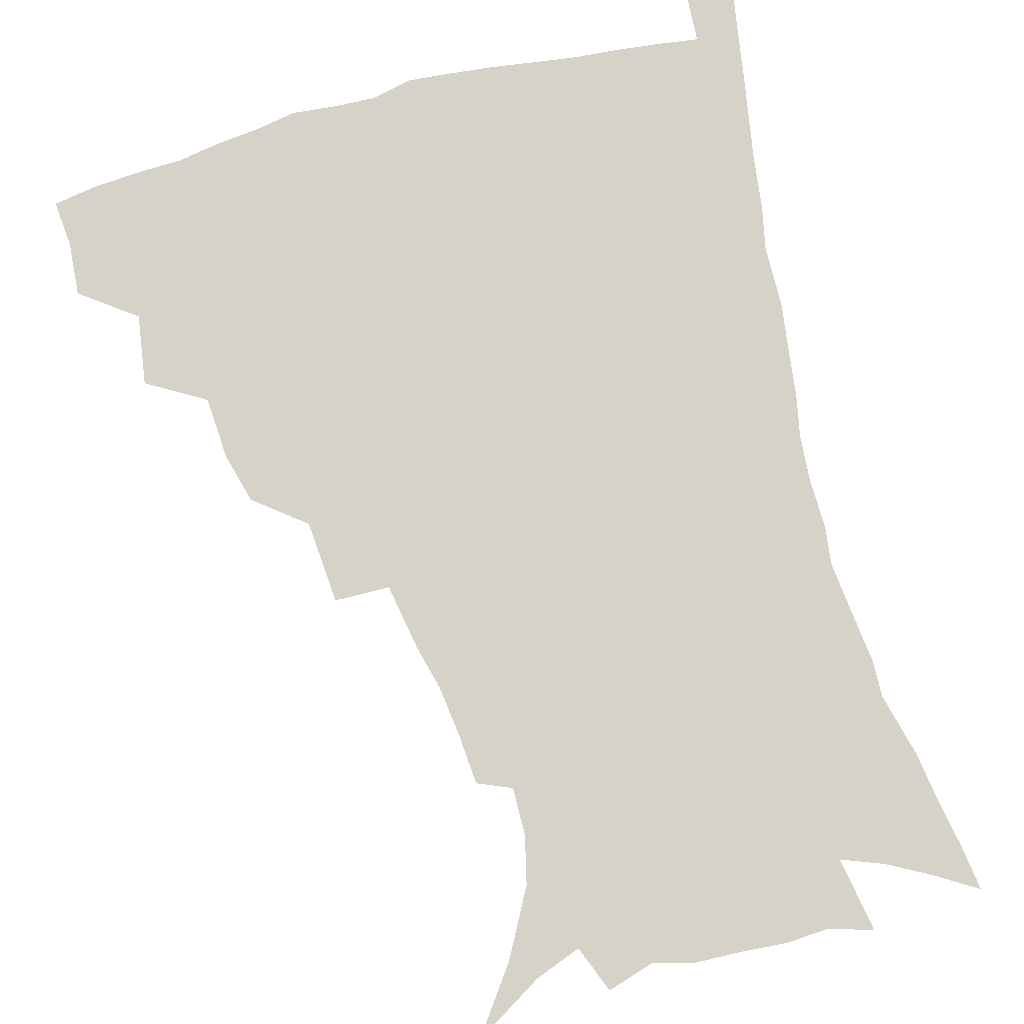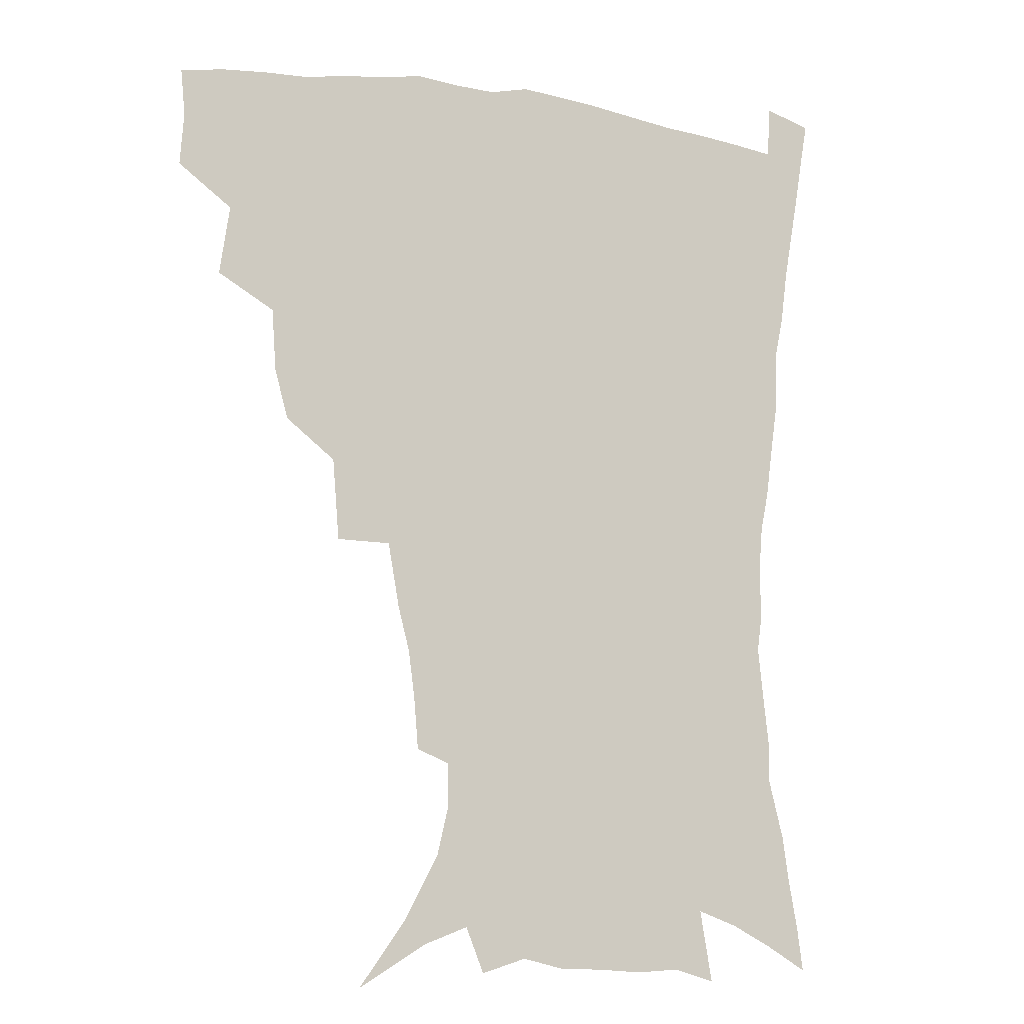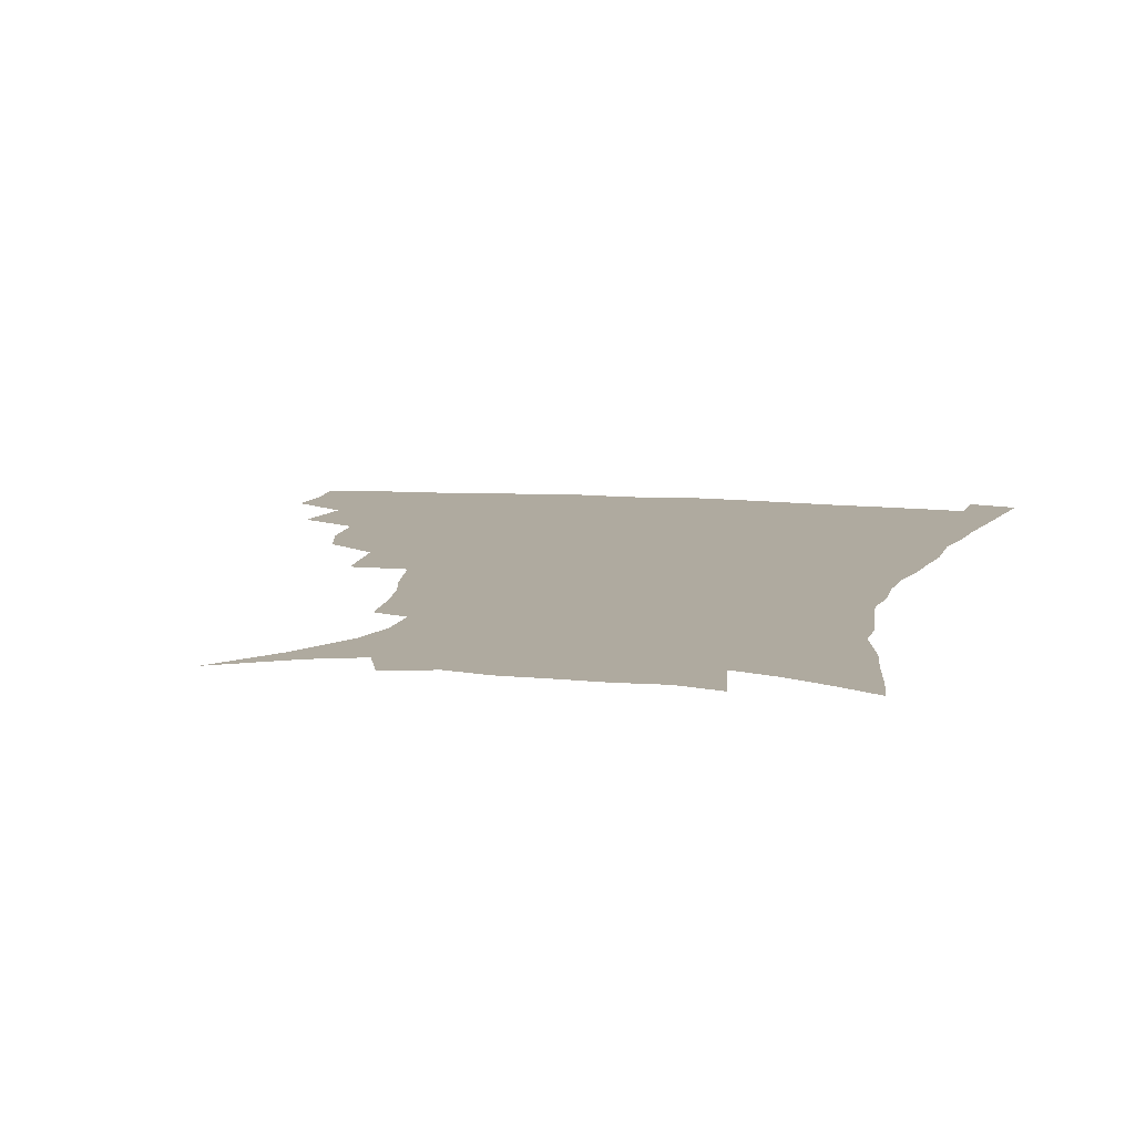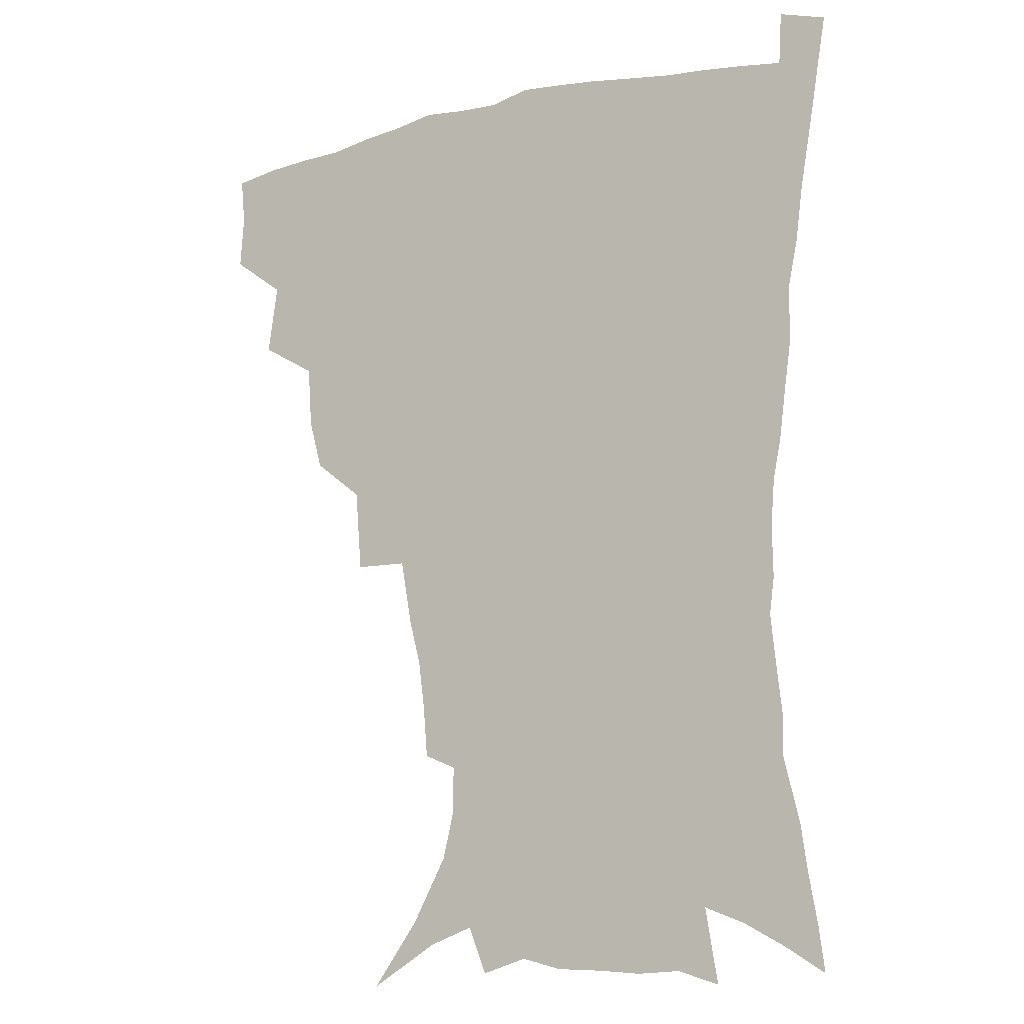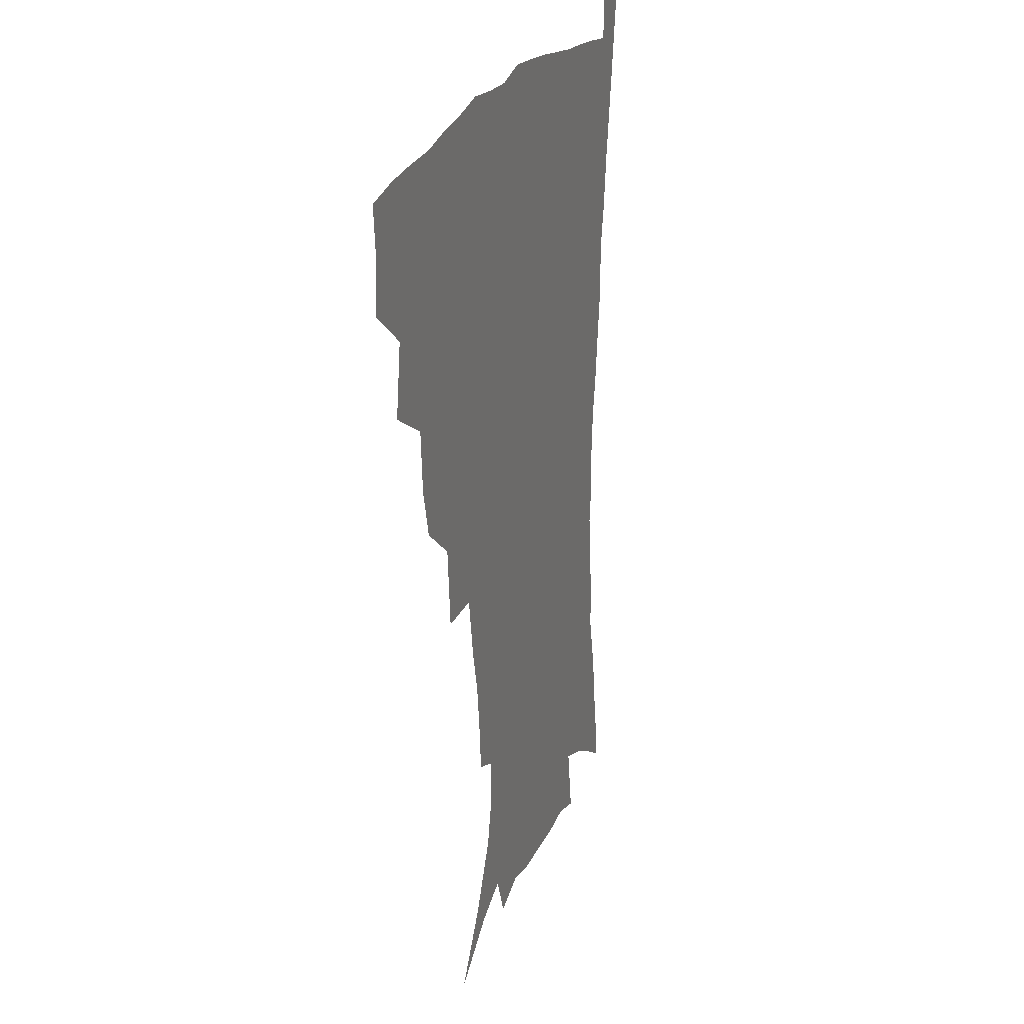
<metadata>
{"format":"obj","ext":"obj","renderer":"f3d","projection":"perspective","resolution":1024,"background":"white","views":[{"elev":77.9,"azim":-15.1,"up":"+Z"},{"elev":-9.9,"azim":-23.0,"up":"+Y"},{"elev":9.5,"azim":13.2,"up":"+Z"},{"elev":-12.0,"azim":30.4,"up":"+Y"},{"elev":23.8,"azim":-71.6,"up":"+Y"}]}
</metadata>
<code>
v 437.4 398.1 0
v 438.8 416.5 0
v 437.3 432.5 0
v 452.7 360.1 0
v 456.2 384.3 0
v 454.7 400.8 0
v 454.9 417.7 0
v 452.6 435.1 0
v 478.5 310.1 0
v 473.9 327.3 0
v 472.4 348.7 0
v 474.1 371.4 0
v 472.9 387.8 0
v 471.5 403.6 0
v 470.2 419 0
v 468.2 436.3 0
v 498 268.3 0
v 495.7 296.6 0
v 493.6 321.2 0
v 491.5 339.3 0
v 491 358.8 0
v 489.7 375 0
v 488.4 390.4 0
v 487 405.3 0
v 485.3 420.5 0
v 483.6 436.8 0
v 528.4 195.5 0
v 527 212.9 0
v 524.8 230 0
v 520.8 245.2 0
v 516.8 268 0
v 512.4 288.4 0
v 509.6 308.3 0
v 506.7 324.6 0
v 505.6 342.8 0
v 505.5 361.7 0
v 504.7 377.5 0
v 503.3 392.3 0
v 501.9 406.7 0
v 500.3 421.2 0
v 498.2 439.4 0
v 507.7 113.5 0
v 523.8 135.9 0
v 535.9 158.5 0
v 539.7 174.6 0
v 539.9 190.7 0
v 539 210.8 0
v 537.1 227.3 0
v 534.3 243.5 0
v 531.1 261.2 0
v 528 280 0
v 525.6 299.3 0
v 524.4 318.7 0
v 523.1 334.9 0
v 521 349.2 0
v 520.7 365.8 0
v 519.3 379.8 0
v 517.7 393.9 0
v 516.2 408.3 0
v 514.7 422.9 0
v 512.8 441.1 0
v 531.3 128 0
v 542.1 148.1 0
v 549 168.4 0
v 550.3 185.3 0
v 549.5 201 0
v 549.2 222.6 0
v 546.7 236.4 0
v 544.2 252.2 0
v 541.9 270 0
v 539.3 285.7 0
v 537.9 305.4 0
v 536.7 320.8 0
v 536.1 338.2 0
v 535 352.8 0
v 534.3 367.3 0
v 534.2 381.9 0
v 532 395.4 0
v 530.9 409.5 0
v 529.1 425 0
v 527 443.7 0
v 547 133.9 0
v 557.7 159.2 0
v 560.5 178.1 0
v 560.2 192.8 0
v 559.9 211.6 0
v 558.9 229.9 0
v 556.8 244.2 0
v 555.1 261.3 0
v 552.8 275 0
v 551.1 291.5 0
v 549.7 306.7 0
v 549.5 325.2 0
v 549.2 340.9 0
v 548.3 354.8 0
v 547.6 368.5 0
v 547.6 383 0
v 546.5 396.2 0
v 545.8 409.6 0
v 544 424.8 0
v 542 442.2 0
v 553.4 118 0
v 564 143.5 0
v 568.8 163.7 0
v 570.6 183.3 0
v 570.4 199.7 0
v 569.6 216.9 0
v 568.4 233.2 0
v 566.8 248.4 0
v 565.5 264.4 0
v 564.1 280 0
v 562.8 295.2 0
v 562.8 313.6 0
v 561.6 326.7 0
v 562.1 343.8 0
v 561.3 356.4 0
v 561.6 370.8 0
v 560.9 383.7 0
v 560 396.9 0
v 559.4 410.4 0
v 558.3 424.6 0
v 556.3 441.7 0
v 569.1 122.9 0
v 576.8 147 0
v 580 168.5 0
v 580.4 184.5 0
v 580.1 202 0
v 579.1 221.1 0
v 578.6 239 0
v 577 251.7 0
v 576.3 267.8 0
v 575.3 282.2 0
v 574.4 297.3 0
v 574.4 315.5 0
v 574.5 330.8 0
v 574.3 344.2 0
v 574.2 357.6 0
v 574.7 372.1 0
v 574.1 384.5 0
v 574 397.5 0
v 573.2 411.2 0
v 572.1 425.5 0
v 570 444.9 0
v 583.3 119.3 0
v 588.9 148.7 0
v 590.4 168.9 0
v 590.6 187 0
v 590.2 205.4 0
v 589.4 218.8 0
v 587.6 242.8 0
v 587.5 255.1 0
v 587.2 269 0
v 586.5 284.8 0
v 586 299.7 0
v 586.1 316.4 0
v 586.3 331.5 0
v 586.7 344.8 0
v 586.8 357.7 0
v 587.3 371.9 0
v 587.5 384.7 0
v 587.5 397.7 0
v 587.4 411 0
v 586 426.5 0
v 584.3 443.7 0
v 598.8 118.7 0
v 600.8 148.3 0
v 601.1 169.1 0
v 600.8 188.6 0
v 600.2 206 0
v 599.9 219.5 0
v 599.2 235.5 0
v 598.3 250.9 0
v 597.5 269.8 0
v 597.4 285.9 0
v 597.3 300.6 0
v 597.5 316.5 0
v 598.1 329.8 0
v 598.8 345.2 0
v 599.5 358.3 0
v 600.2 371.9 0
v 600.9 384.7 0
v 601.1 397.8 0
v 601.1 411.4 0
v 600.3 426.3 0
v 599 442.2 0
v 614.1 117.6 0
v 612.8 147.5 0
v 612.2 166.6 0
v 611.1 187 0
v 610.3 204.4 0
v 609.8 222.3 0
v 609.1 238.3 0
v 608.5 255.6 0
v 608.3 269.2 0
v 608.1 285.6 0
v 608.5 300.2 0
v 609 314.7 0
v 609.8 330.2 0
v 610.7 343.8 0
v 611.7 358.3 0
v 612.8 371.6 0
v 614 384.3 0
v 615.2 397.2 0
v 615.9 410.2 0
v 615.4 424.7 0
v 614.4 440 0
v 628.9 118.5 0
v 625.8 143.1 0
v 623.2 165.8 0
v 622 183.8 0
v 620.5 203 0
v 619.5 221.8 0
v 619 237.7 0
v 618.8 252.8 0
v 618.7 268.4 0
v 619.1 282.3 0
v 619.5 297.8 0
v 620.5 311.4 0
v 620.9 330 0
v 622.5 342.6 0
v 623.6 357.5 0
v 625.3 369.8 0
v 626.8 383.1 0
v 628.2 396.2 0
v 629.5 409.4 0
v 630.3 423 0
v 630 437.9 0
v 643.5 114 0
v 639.2 139.3 0
v 636 159.6 0
v 632.8 181.6 0
v 631.1 200 0
v 629.6 218.6 0
v 629.5 233.3 0
v 630.2 246.1 0
v 628.8 266 0
v 629.7 279.4 0
v 630.2 294.6 0
v 632.4 306.2 0
v 632.9 323.9 0
v 634.5 338.2 0
v 635.3 355 0
v 637.7 367.5 0
v 639.6 383.1 0
v 641.3 395.2 0
v 642.9 408.3 0
v 644.3 421.7 0
v 644.5 436.8 0
v 653.3 133.9 0
v 647.8 156.5 0
v 645 175.1 0
v 642.6 193.9 0
v 640.7 212.3 0
v 639.8 229 0
v 640.1 243.1 0
v 640.4 258.2 0
v 640.5 274.3 0
v 641.9 287.9 0
v 642.8 304.5 0
v 644.3 319.3 0
v 647 332.3 0
v 648.3 348.4 0
v 650.2 363.7 0
v 651.7 380.2 0
v 654.1 393.5 0
v 656.4 406.7 0
v 658.1 420.5 0
v 659.2 435.1 0
v 667.4 126.4 0
v 662.6 146.6 0
v 658.5 166.5 0
v 655.8 184.4 0
v 653.4 202.4 0
v 652 219.4 0
v 651.4 235.3 0
v 651.5 250.4 0
v 652.2 265.5 0
v 652.6 282.2 0
v 654.2 297 0
v 657.4 309.6 0
v 658.4 327.4 0
v 659.8 344.5 0
v 662.5 359.4 0
v 664.9 374.8 0
v 667.6 389.6 0
v 670 404.6 0
v 672.2 418.7 0
v 674 433.1 0
v 675.1 451.4 0
v 681.7 117.6 0
v 679.7 133.1 0
v 676.6 150.1 0
v 674.3 166.2 0
v 668.9 188 0
v 669.2 200.7 0
v 667.2 218.2 0
v 665.4 236.3 0
v 667 249.1 0
v 666.7 266.8 0
v 667.9 282.7 0
v 670.7 296.7 0
v 672.8 313.1 0
v 675.1 329.7 0
v 675.5 350.9 0
v 678.7 366.4 0
v 681.1 384.8 0
v 683.9 401.2 0
v 686.5 416.3 0
v 688.8 431.1 0
v 691.4 446.4 0
f 5 6 1
f 1 6 2
f 6 7 2
f 2 7 3
f 7 8 3
f 11 12 4
f 4 12 5
f 12 13 5
f 5 13 6
f 13 14 6
f 6 14 7
f 14 15 7
f 7 15 8
f 15 16 8
f 18 19 9
f 9 19 10
f 19 20 10
f 10 20 11
f 20 21 11
f 11 21 12
f 21 22 12
f 12 22 13
f 22 23 13
f 13 23 14
f 23 24 14
f 14 24 15
f 24 25 15
f 15 25 16
f 25 26 16
f 31 32 17
f 17 32 18
f 32 33 18
f 18 33 19
f 33 34 19
f 19 34 20
f 34 35 20
f 20 35 21
f 35 36 21
f 21 36 22
f 36 37 22
f 22 37 23
f 37 38 23
f 23 38 24
f 38 39 24
f 24 39 25
f 39 40 25
f 25 40 26
f 40 41 26
f 46 47 27
f 27 47 28
f 47 48 28
f 28 48 29
f 48 49 29
f 29 49 30
f 49 50 30
f 30 50 31
f 50 51 31
f 31 51 32
f 51 52 32
f 32 52 33
f 52 53 33
f 33 53 34
f 53 54 34
f 34 54 35
f 54 55 35
f 35 55 36
f 55 56 36
f 36 56 37
f 56 57 37
f 37 57 38
f 57 58 38
f 38 58 39
f 58 59 39
f 39 59 40
f 59 60 40
f 40 60 41
f 60 61 41
f 42 62 43
f 62 63 43
f 43 63 44
f 63 64 44
f 44 64 45
f 64 65 45
f 45 65 46
f 65 66 46
f 46 66 47
f 66 67 47
f 47 67 48
f 67 68 48
f 48 68 49
f 68 69 49
f 49 69 50
f 69 70 50
f 50 70 51
f 70 71 51
f 51 71 52
f 71 72 52
f 52 72 53
f 72 73 53
f 53 73 54
f 73 74 54
f 54 74 55
f 74 75 55
f 55 75 56
f 75 76 56
f 56 76 57
f 76 77 57
f 57 77 58
f 77 78 58
f 58 78 59
f 78 79 59
f 59 79 60
f 79 80 60
f 60 80 61
f 80 81 61
f 62 82 63
f 82 83 63
f 63 83 64
f 83 84 64
f 64 84 65
f 84 85 65
f 65 85 66
f 85 86 66
f 66 86 67
f 86 87 67
f 67 87 68
f 87 88 68
f 68 88 69
f 88 89 69
f 69 89 70
f 89 90 70
f 70 90 71
f 90 91 71
f 71 91 72
f 91 92 72
f 72 92 73
f 92 93 73
f 73 93 74
f 93 94 74
f 74 94 75
f 94 95 75
f 75 95 76
f 95 96 76
f 76 96 77
f 96 97 77
f 77 97 78
f 97 98 78
f 78 98 79
f 98 99 79
f 79 99 80
f 99 100 80
f 80 100 81
f 100 101 81
f 102 103 82
f 82 103 83
f 103 104 83
f 83 104 84
f 104 105 84
f 84 105 85
f 105 106 85
f 85 106 86
f 106 107 86
f 86 107 87
f 107 108 87
f 87 108 88
f 108 109 88
f 88 109 89
f 109 110 89
f 89 110 90
f 110 111 90
f 90 111 91
f 111 112 91
f 91 112 92
f 112 113 92
f 92 113 93
f 113 114 93
f 93 114 94
f 114 115 94
f 94 115 95
f 115 116 95
f 95 116 96
f 116 117 96
f 96 117 97
f 117 118 97
f 97 118 98
f 118 119 98
f 98 119 99
f 119 120 99
f 99 120 100
f 120 121 100
f 100 121 101
f 121 122 101
f 102 123 103
f 123 124 103
f 103 124 104
f 124 125 104
f 104 125 105
f 125 126 105
f 105 126 106
f 126 127 106
f 106 127 107
f 127 128 107
f 107 128 108
f 128 129 108
f 108 129 109
f 129 130 109
f 109 130 110
f 130 131 110
f 110 131 111
f 131 132 111
f 111 132 112
f 132 133 112
f 112 133 113
f 133 134 113
f 113 134 114
f 134 135 114
f 114 135 115
f 135 136 115
f 115 136 116
f 136 137 116
f 116 137 117
f 137 138 117
f 117 138 118
f 138 139 118
f 118 139 119
f 139 140 119
f 119 140 120
f 140 141 120
f 120 141 121
f 141 142 121
f 121 142 122
f 142 143 122
f 123 144 124
f 144 145 124
f 124 145 125
f 145 146 125
f 125 146 126
f 146 147 126
f 126 147 127
f 147 148 127
f 127 148 128
f 148 149 128
f 128 149 129
f 149 150 129
f 129 150 130
f 150 151 130
f 130 151 131
f 151 152 131
f 131 152 132
f 152 153 132
f 132 153 133
f 153 154 133
f 133 154 134
f 154 155 134
f 134 155 135
f 155 156 135
f 135 156 136
f 156 157 136
f 136 157 137
f 157 158 137
f 137 158 138
f 158 159 138
f 138 159 139
f 159 160 139
f 139 160 140
f 160 161 140
f 140 161 141
f 161 162 141
f 141 162 142
f 162 163 142
f 142 163 143
f 163 164 143
f 144 165 145
f 165 166 145
f 145 166 146
f 166 167 146
f 146 167 147
f 167 168 147
f 147 168 148
f 168 169 148
f 148 169 149
f 169 170 149
f 149 170 150
f 170 171 150
f 150 171 151
f 171 172 151
f 151 172 152
f 172 173 152
f 152 173 153
f 173 174 153
f 153 174 154
f 174 175 154
f 154 175 155
f 175 176 155
f 155 176 156
f 176 177 156
f 156 177 157
f 177 178 157
f 157 178 158
f 178 179 158
f 158 179 159
f 179 180 159
f 159 180 160
f 180 181 160
f 160 181 161
f 181 182 161
f 161 182 162
f 182 183 162
f 162 183 163
f 183 184 163
f 163 184 164
f 184 185 164
f 165 186 166
f 186 187 166
f 166 187 167
f 187 188 167
f 167 188 168
f 188 189 168
f 168 189 169
f 189 190 169
f 169 190 170
f 190 191 170
f 170 191 171
f 191 192 171
f 171 192 172
f 192 193 172
f 172 193 173
f 193 194 173
f 173 194 174
f 194 195 174
f 174 195 175
f 195 196 175
f 175 196 176
f 196 197 176
f 176 197 177
f 197 198 177
f 177 198 178
f 198 199 178
f 178 199 179
f 199 200 179
f 179 200 180
f 200 201 180
f 180 201 181
f 201 202 181
f 181 202 182
f 202 203 182
f 182 203 183
f 203 204 183
f 183 204 184
f 204 205 184
f 184 205 185
f 205 206 185
f 186 207 187
f 207 208 187
f 187 208 188
f 208 209 188
f 188 209 189
f 209 210 189
f 189 210 190
f 210 211 190
f 190 211 191
f 211 212 191
f 191 212 192
f 212 213 192
f 192 213 193
f 213 214 193
f 193 214 194
f 214 215 194
f 194 215 195
f 215 216 195
f 195 216 196
f 216 217 196
f 196 217 197
f 217 218 197
f 197 218 198
f 218 219 198
f 198 219 199
f 219 220 199
f 199 220 200
f 220 221 200
f 200 221 201
f 221 222 201
f 201 222 202
f 222 223 202
f 202 223 203
f 223 224 203
f 203 224 204
f 224 225 204
f 204 225 205
f 225 226 205
f 205 226 206
f 226 227 206
f 207 228 208
f 228 229 208
f 208 229 209
f 229 230 209
f 209 230 210
f 230 231 210
f 210 231 211
f 231 232 211
f 211 232 212
f 232 233 212
f 212 233 213
f 233 234 213
f 213 234 214
f 234 235 214
f 214 235 215
f 235 236 215
f 215 236 216
f 236 237 216
f 216 237 217
f 237 238 217
f 217 238 218
f 238 239 218
f 218 239 219
f 239 240 219
f 219 240 220
f 240 241 220
f 220 241 221
f 241 242 221
f 221 242 222
f 242 243 222
f 222 243 223
f 243 244 223
f 223 244 224
f 244 245 224
f 224 245 225
f 245 246 225
f 225 246 226
f 246 247 226
f 226 247 227
f 247 248 227
f 229 249 230
f 249 250 230
f 230 250 231
f 250 251 231
f 231 251 232
f 251 252 232
f 232 252 233
f 252 253 233
f 233 253 234
f 253 254 234
f 234 254 235
f 254 255 235
f 235 255 236
f 255 256 236
f 236 256 237
f 256 257 237
f 237 257 238
f 257 258 238
f 238 258 239
f 258 259 239
f 239 259 240
f 259 260 240
f 240 260 241
f 260 261 241
f 241 261 242
f 261 262 242
f 242 262 243
f 262 263 243
f 243 263 244
f 263 264 244
f 244 264 245
f 264 265 245
f 245 265 246
f 265 266 246
f 246 266 247
f 266 267 247
f 247 267 248
f 267 268 248
f 249 269 250
f 269 270 250
f 250 270 251
f 270 271 251
f 251 271 252
f 271 272 252
f 252 272 253
f 272 273 253
f 253 273 254
f 273 274 254
f 254 274 255
f 274 275 255
f 255 275 256
f 275 276 256
f 256 276 257
f 276 277 257
f 257 277 258
f 277 278 258
f 258 278 259
f 278 279 259
f 259 279 260
f 279 280 260
f 260 280 261
f 280 281 261
f 261 281 262
f 281 282 262
f 262 282 263
f 282 283 263
f 263 283 264
f 283 284 264
f 264 284 265
f 284 285 265
f 265 285 266
f 285 286 266
f 266 286 267
f 286 287 267
f 267 287 268
f 287 288 268
f 269 290 270
f 290 291 270
f 270 291 271
f 291 292 271
f 271 292 272
f 292 293 272
f 272 293 273
f 293 294 273
f 273 294 274
f 294 295 274
f 274 295 275
f 295 296 275
f 275 296 276
f 296 297 276
f 276 297 277
f 297 298 277
f 277 298 278
f 298 299 278
f 278 299 279
f 299 300 279
f 279 300 280
f 300 301 280
f 280 301 281
f 301 302 281
f 281 302 282
f 302 303 282
f 282 303 283
f 303 304 283
f 283 304 284
f 304 305 284
f 284 305 285
f 305 306 285
f 285 306 286
f 306 307 286
f 286 307 287
f 307 308 287
f 287 308 288
f 308 309 288
f 288 309 289
f 309 310 289

</code>
